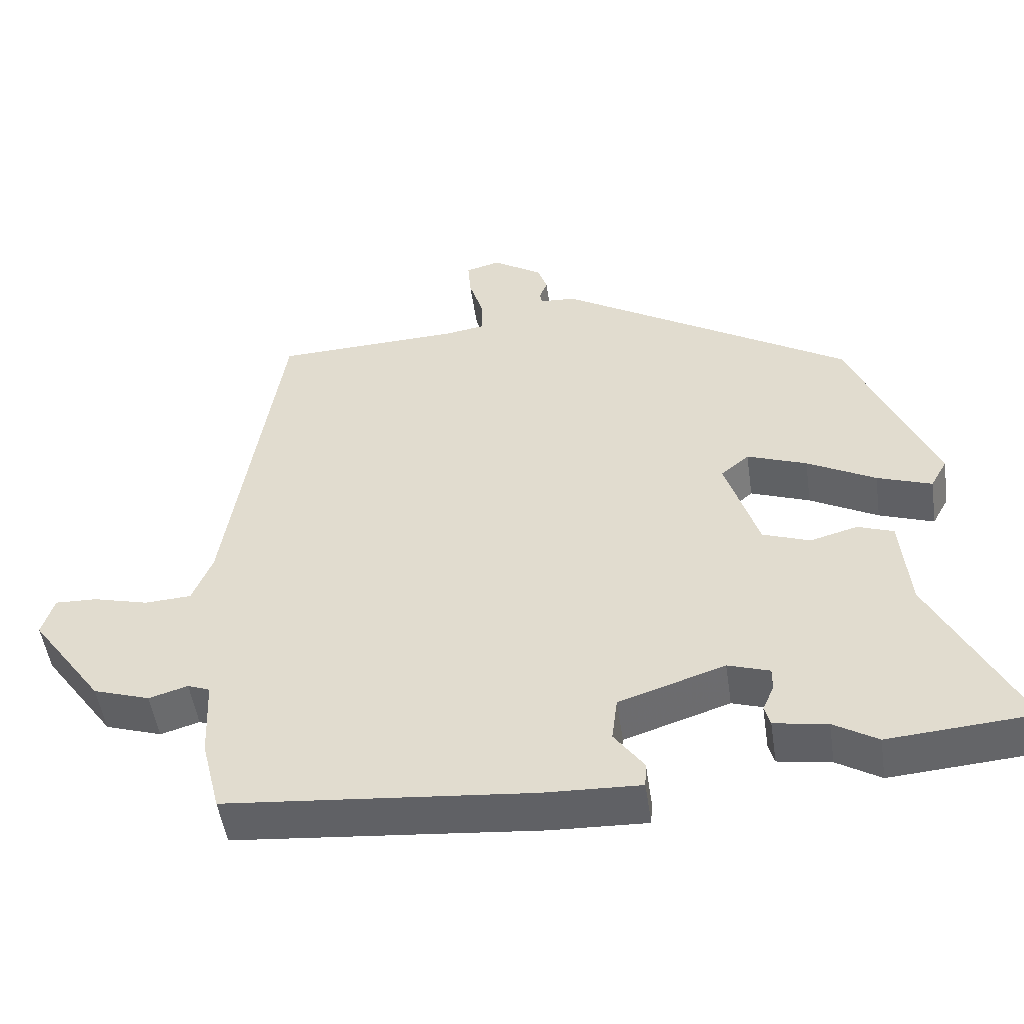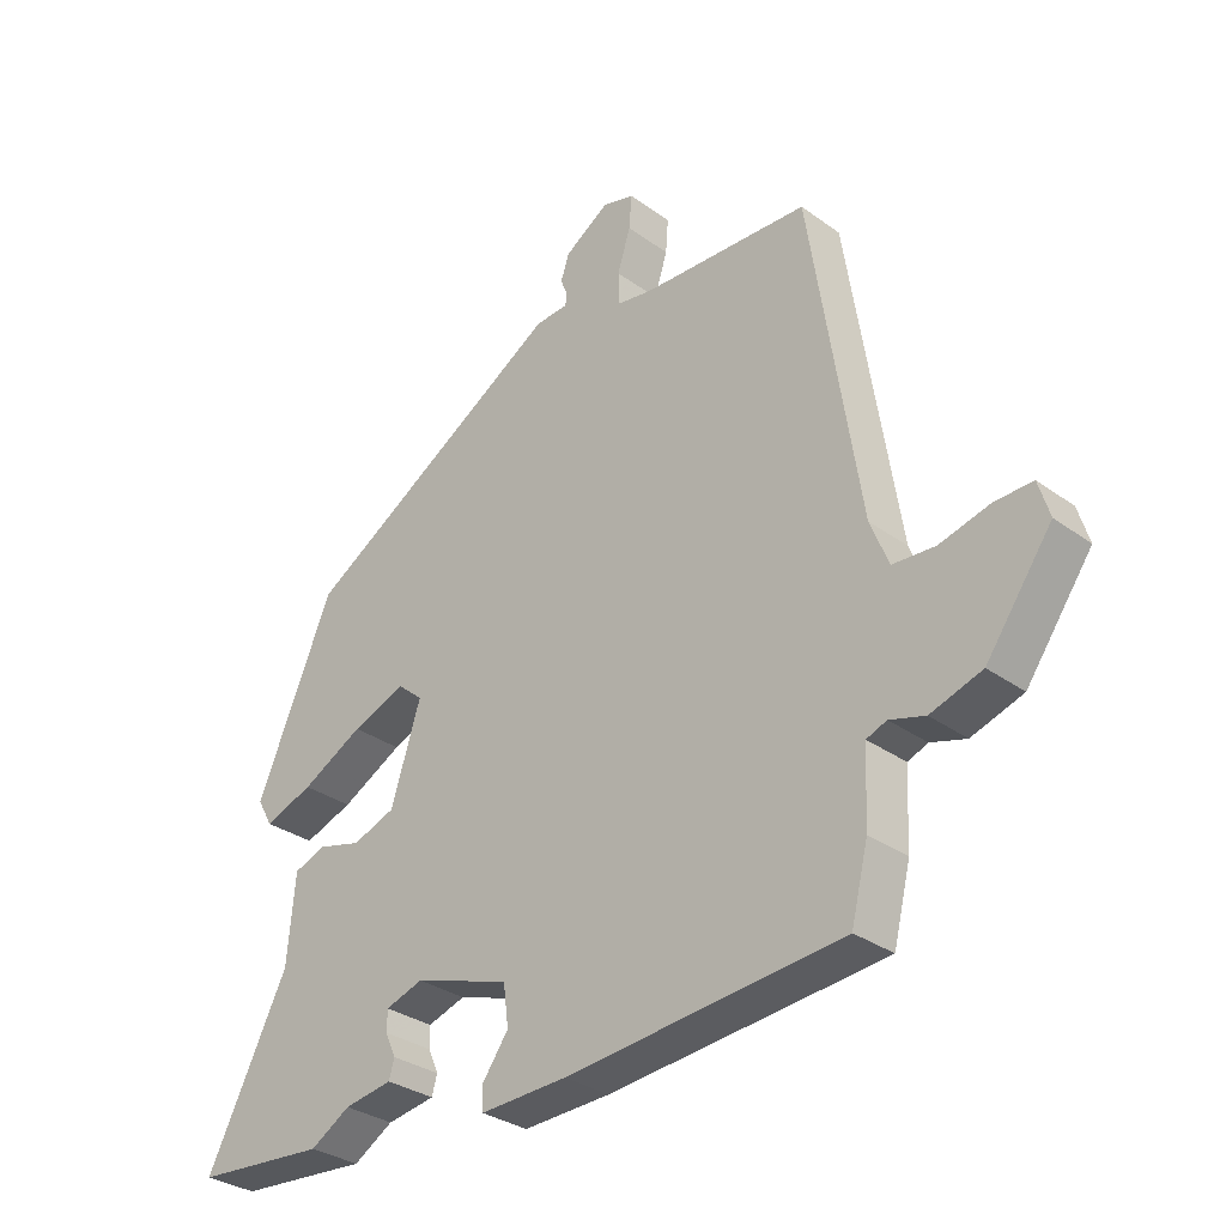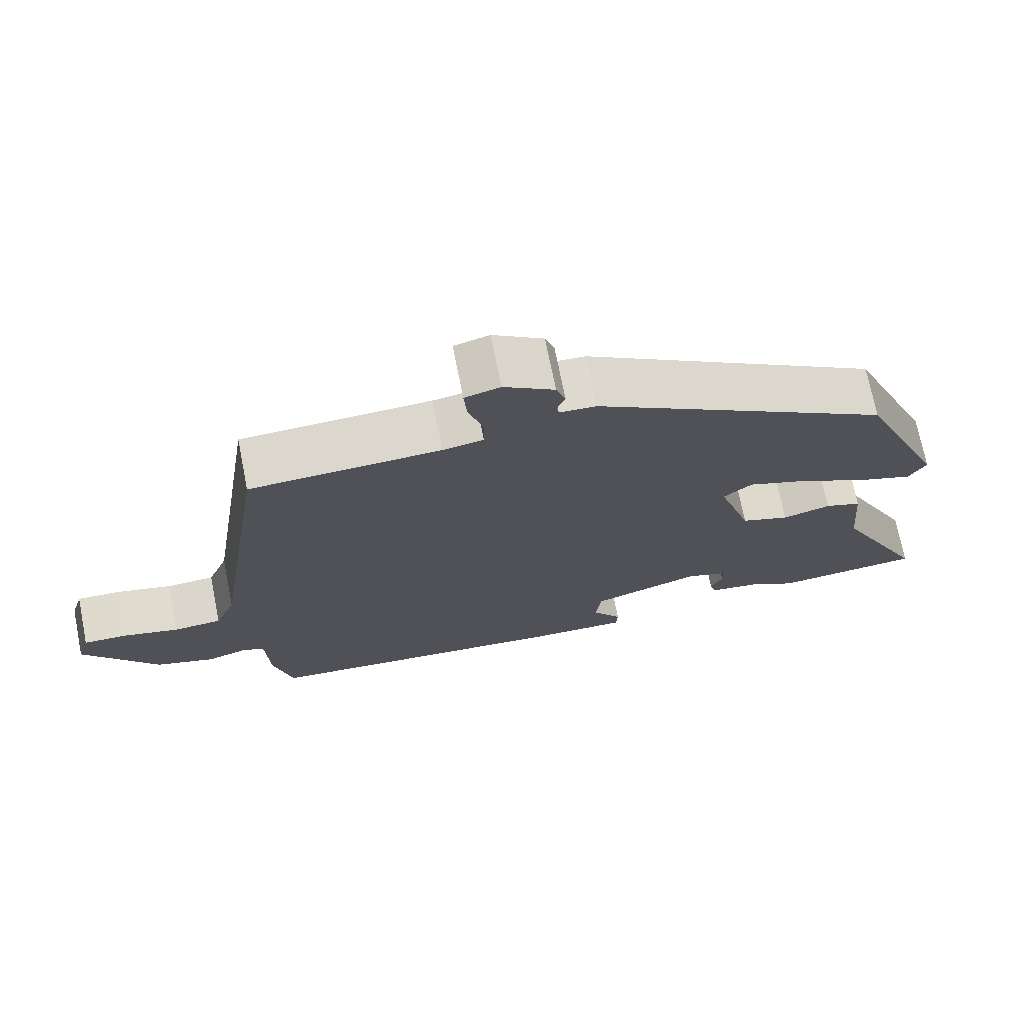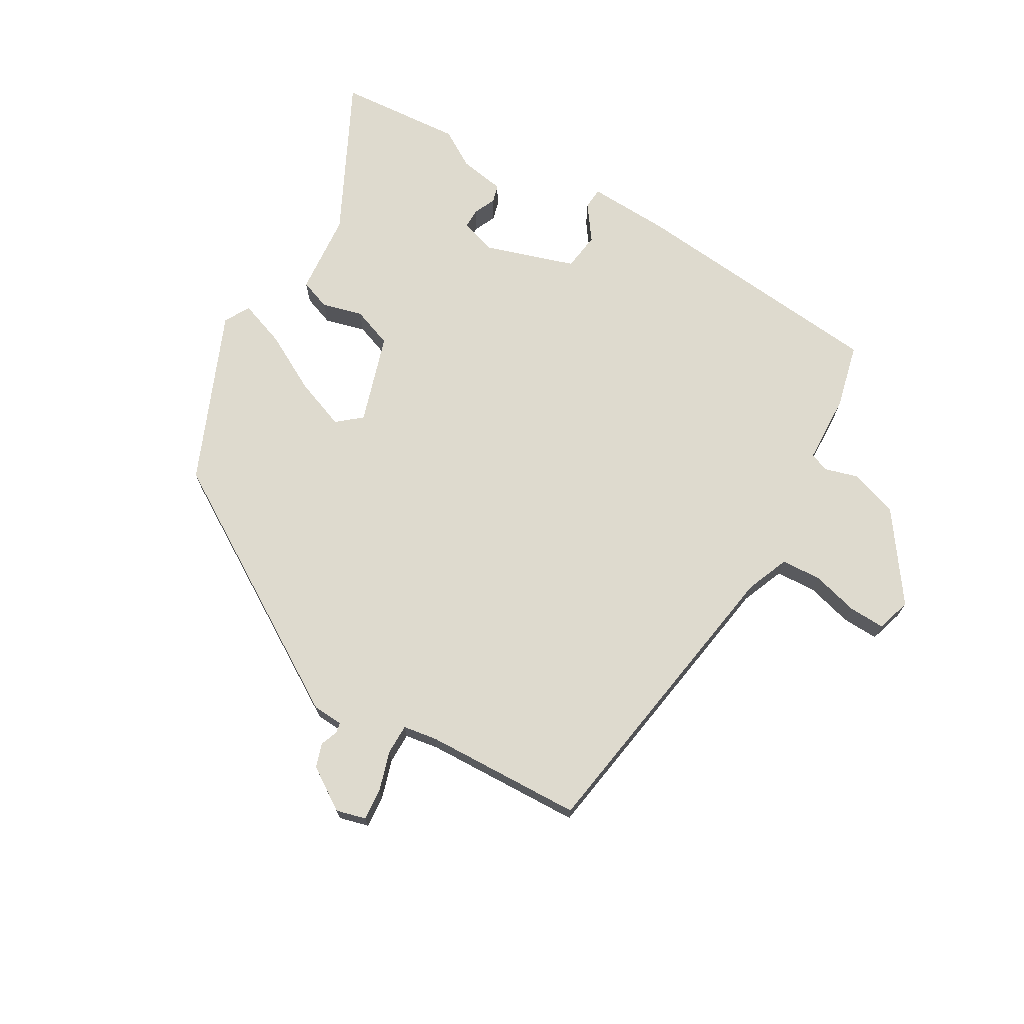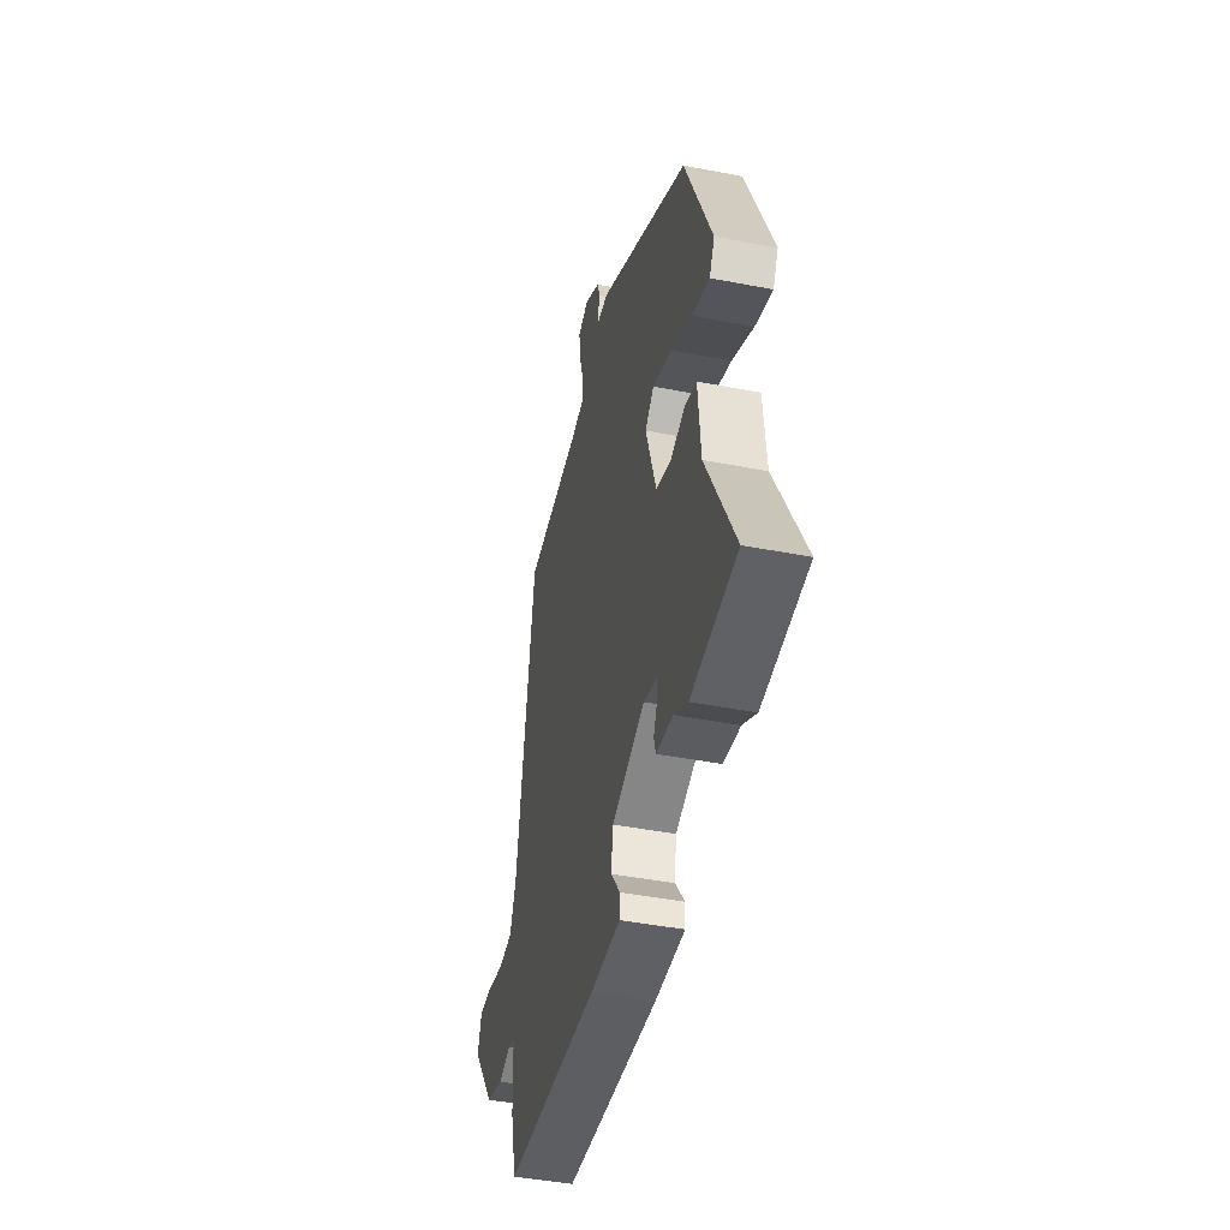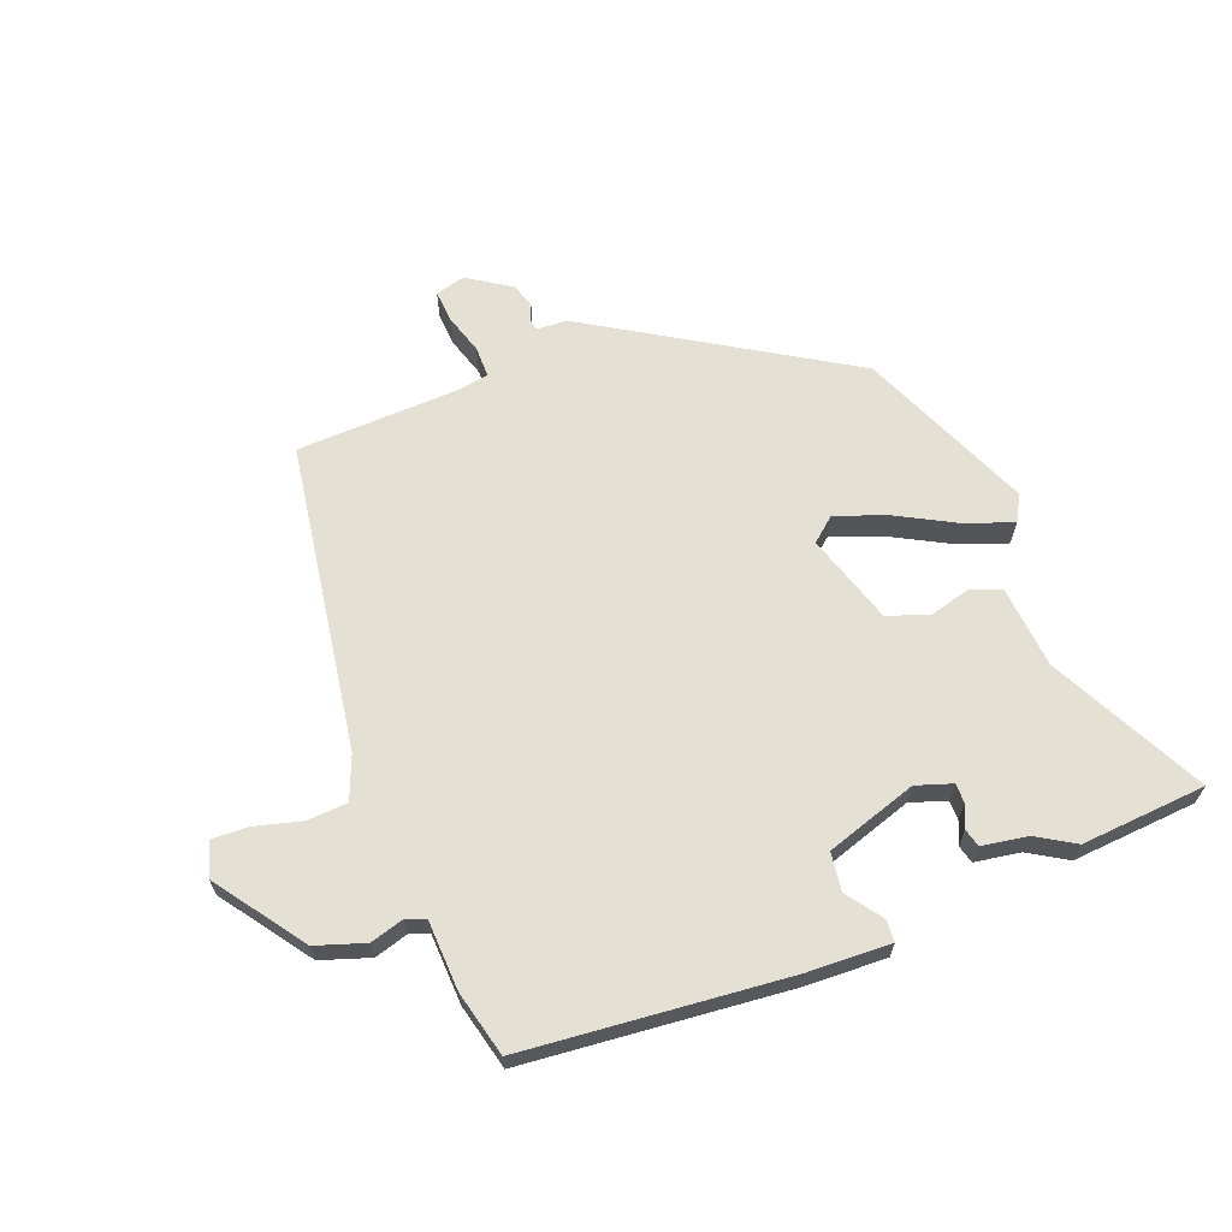
<metadata>
{"format":"obj","ext":"obj","renderer":"f3d","projection":"perspective","resolution":1024,"background":"white","views":[{"elev":-50.5,"azim":-171.7,"up":"+Z"},{"elev":-31.5,"azim":44.3,"up":"+Z"},{"elev":72.0,"azim":168.7,"up":"+Z"},{"elev":71.2,"azim":30.4,"up":"+Y"},{"elev":-44.2,"azim":-102.8,"up":"+Z"},{"elev":65.3,"azim":159.0,"up":"+Y"}]}
</metadata>
<code>
v -0.422 0.07 0.301
v -0.015 0.07 0.549
v 0.035 0.07 0.552
v 0.038 0.07 0.569
v 0.027 0.07 0.597
v 0.04 0.07 0.636
v 0.109 0.07 0.681
v 0.157 0.07 0.668
v 0.153 0.07 0.616
v 0.133 0.07 0.552
v 0.133 0.07 0.502
v 0.188 0.07 0.493
v 0.446 0.07 0.483
v 0.522 0.07 -0.013
v 0.55 0.07 -0.083
v 0.615 0.07 -0.087
v 0.691 0.07 -0.067
v 0.75 0.07 -0.065
v 0.767 0.07 -0.121
v 0.666 0.07 -0.262
v 0.587 0.07 -0.288
v 0.533 0.07 -0.272
v 0.502 0.07 -0.284
v 0.497 0.07 -0.397
v 0.471 0.07 -0.502
v 0.048 0.07 -0.541
v -0.086 0.07 -0.546
v -0.088 0.07 -0.511
v -0.047 0.07 -0.454
v -0.055 0.07 -0.392
v -0.202 0.07 -0.344
v -0.26 0.07 -0.363
v -0.26 0.07 -0.395
v -0.244 0.07 -0.431
v -0.252 0.07 -0.46
v -0.326 0.07 -0.472
v -0.387 0.07 -0.509
v -0.589 0.07 -0.493
v -0.464 0.07 -0.245
v -0.452 0.07 -0.111
v -0.402 0.07 -0.093
v -0.336 0.07 -0.111
v -0.27 0.07 -0.087
v -0.224 0.07 0.058
v -0.263 0.07 0.091
v -0.346 0.07 0.06
v -0.441 0.07 0.009
v -0.517 0.07 -0.018
v -0.54 0.07 0.024
v -0.422 0 0.301
v -0.015 0 0.549
v 0.035 0 0.552
v 0.038 0 0.569
v 0.027 0 0.597
v 0.04 0 0.636
v 0.109 0 0.681
v 0.157 0 0.668
v 0.153 0 0.616
v 0.133 0 0.552
v 0.133 0 0.502
v 0.188 0 0.493
v 0.446 0 0.483
v 0.522 0 -0.013
v 0.55 0 -0.083
v 0.615 0 -0.087
v 0.691 0 -0.067
v 0.75 0 -0.065
v 0.767 0 -0.121
v 0.666 0 -0.262
v 0.587 0 -0.288
v 0.533 0 -0.272
v 0.502 0 -0.284
v 0.497 0 -0.397
v 0.471 0 -0.502
v 0.048 0 -0.541
v -0.086 0 -0.546
v -0.088 0 -0.511
v -0.047 0 -0.454
v -0.055 0 -0.392
v -0.202 0 -0.344
v -0.26 0 -0.363
v -0.26 0 -0.395
v -0.244 0 -0.431
v -0.252 0 -0.46
v -0.326 0 -0.472
v -0.387 0 -0.509
v -0.589 0 -0.493
v -0.464 0 -0.245
v -0.452 0 -0.111
v -0.402 0 -0.093
v -0.336 0 -0.111
v -0.27 0 -0.087
v -0.224 0 0.058
v -0.263 0 0.091
v -0.346 0 0.06
v -0.441 0 0.009
v -0.517 0 -0.018
v -0.54 0 0.024
f 46 47 48 49
f 45 46 49 1
f 44 45 1 2
f 43 44 2 3
f 39 40 41 42
f 39 42 43
f 36 37 38 39
f 36 39 43
f 33 34 35 36
f 32 33 36 43
f 31 32 43 3
f 26 27 28 29
f 26 29 30
f 23 24 25 26
f 23 26 30
f 22 23 30 31
f 20 21 22
f 19 20 22
f 16 17 18 19
f 15 16 19 22
f 14 15 22 31
f 12 13 14 31
f 7 8 9 10
f 7 10 11
f 4 5 6 7
f 3 4 7 11
f 31 3 11
f 11 12 31
f 98 97 96 95
f 50 98 95 94
f 51 50 94 93
f 52 51 93 92
f 91 90 89 88
f 92 91 88
f 88 87 86 85
f 92 88 85
f 85 84 83 82
f 92 85 82 81
f 52 92 81 80
f 78 77 76 75
f 79 78 75
f 75 74 73 72
f 79 75 72
f 80 79 72 71
f 71 70 69
f 71 69 68
f 68 67 66 65
f 71 68 65 64
f 80 71 64 63
f 80 63 62 61
f 59 58 57 56
f 60 59 56
f 56 55 54 53
f 60 56 53 52
f 60 52 80
f 80 61 60
f 1 50 51 2
f 2 51 52 3
f 3 52 53 4
f 4 53 54 5
f 5 54 55 6
f 6 55 56 7
f 7 56 57 8
f 8 57 58 9
f 9 58 59 10
f 10 59 60 11
f 11 60 61 12
f 12 61 62 13
f 13 62 63 14
f 14 63 64 15
f 15 64 65 16
f 16 65 66 17
f 17 66 67 18
f 18 67 68 19
f 19 68 69 20
f 20 69 70 21
f 21 70 71 22
f 22 71 72 23
f 23 72 73 24
f 24 73 74 25
f 25 74 75 26
f 26 75 76 27
f 27 76 77 28
f 28 77 78 29
f 29 78 79 30
f 30 79 80 31
f 31 80 81 32
f 32 81 82 33
f 33 82 83 34
f 34 83 84 35
f 35 84 85 36
f 36 85 86 37
f 37 86 87 38
f 38 87 88 39
f 39 88 89 40
f 40 89 90 41
f 41 90 91 42
f 42 91 92 43
f 43 92 93 44
f 44 93 94 45
f 45 94 95 46
f 46 95 96 47
f 47 96 97 48
f 48 97 98 49
f 49 98 50 1

</code>
